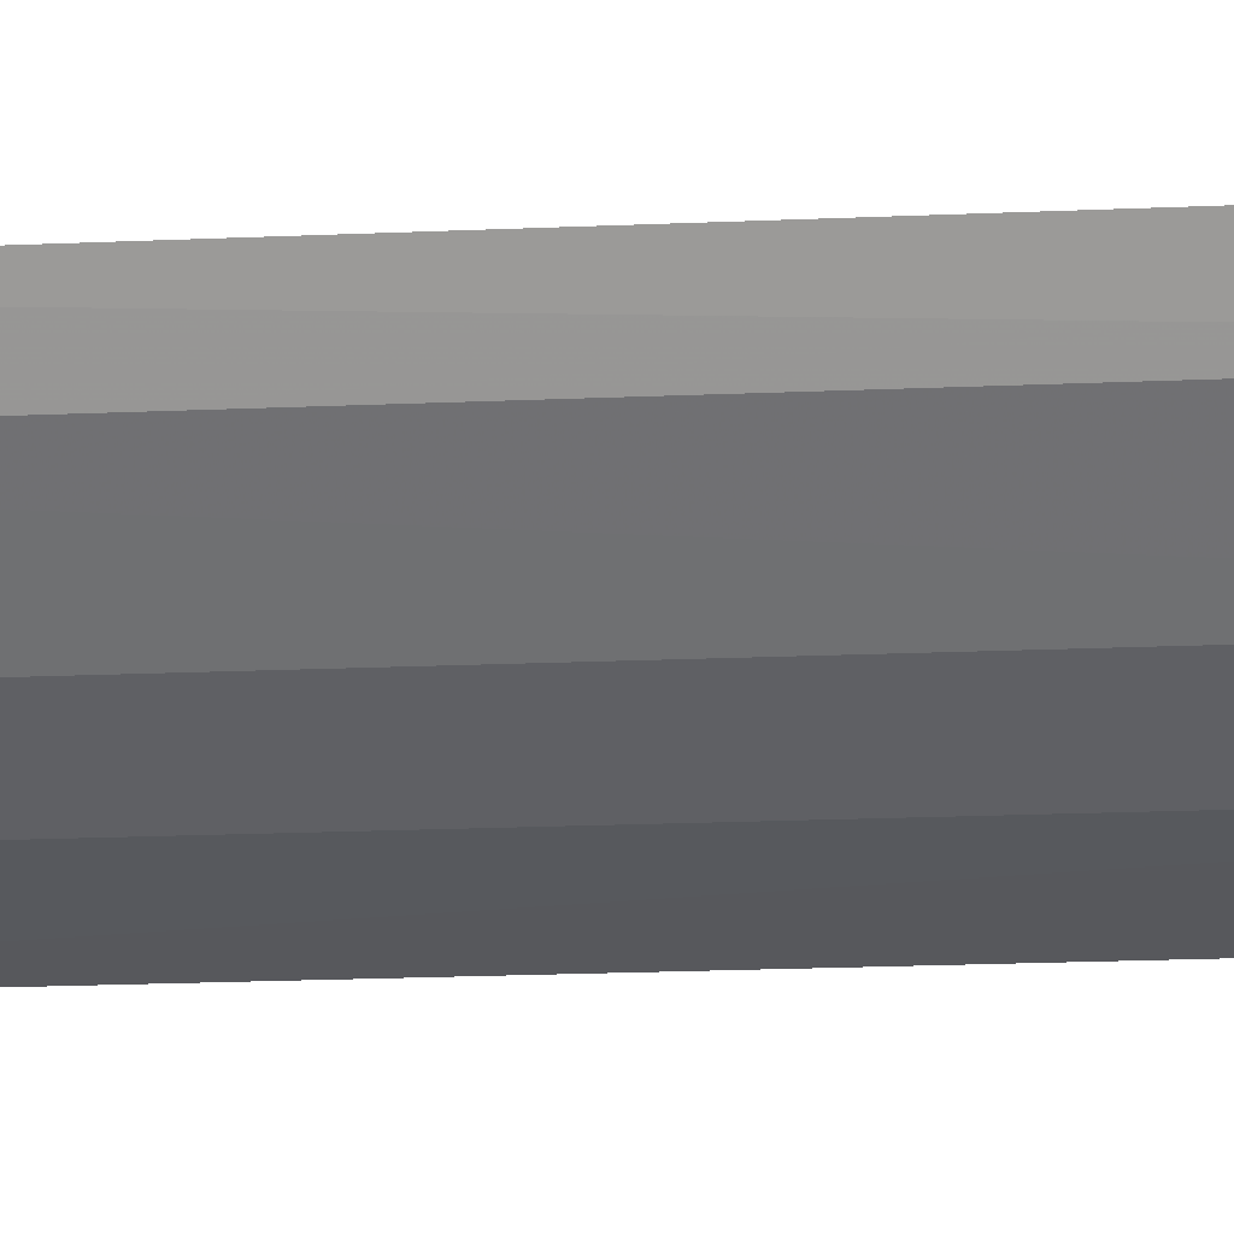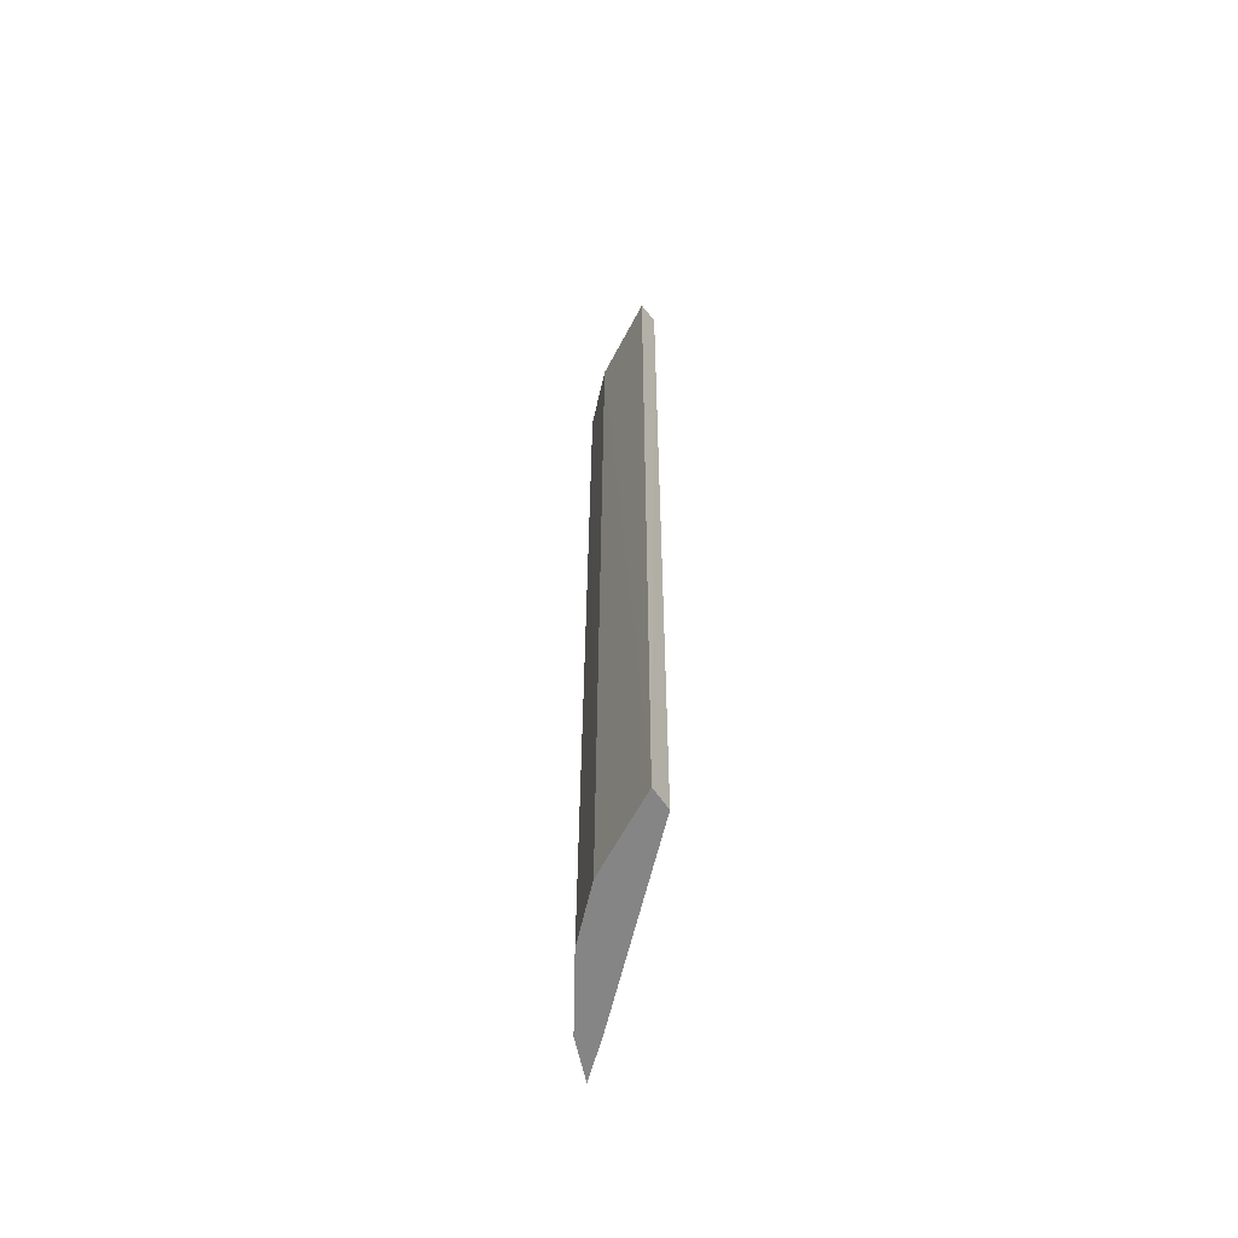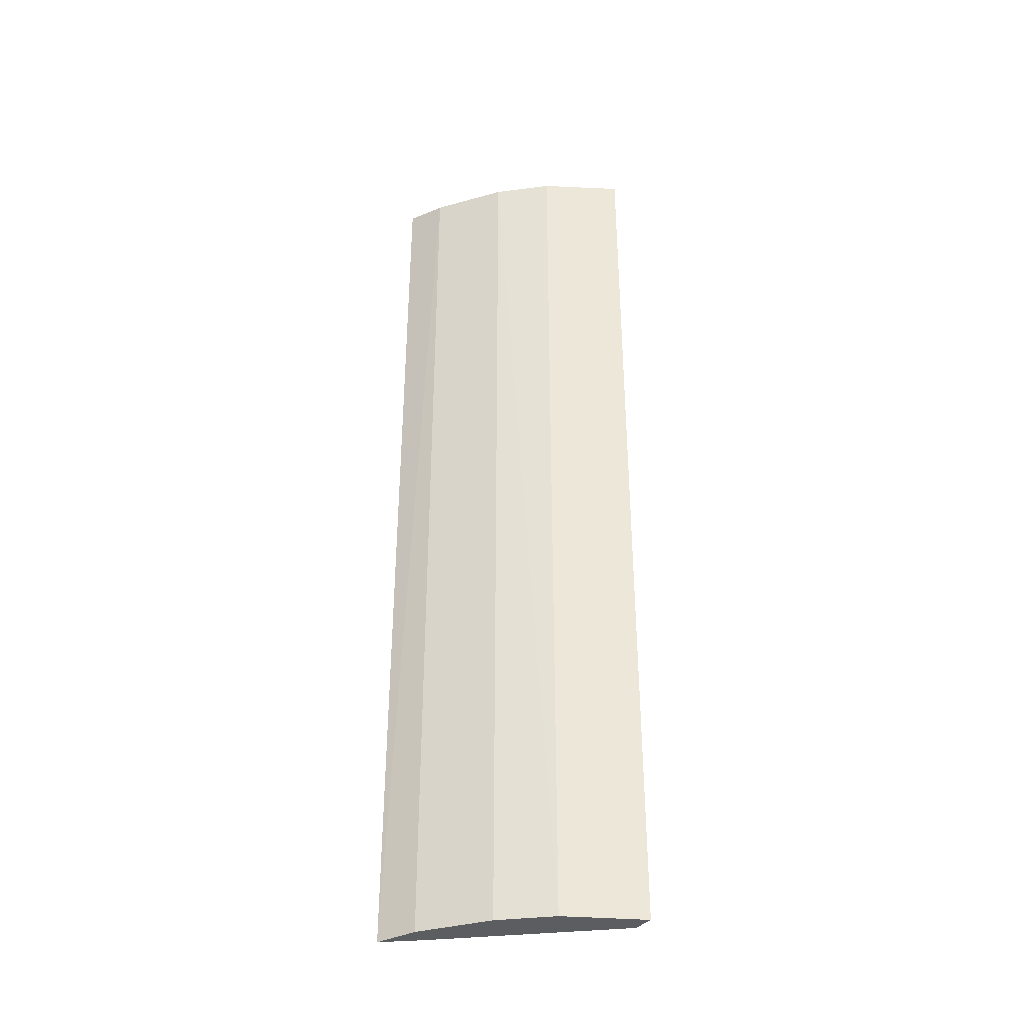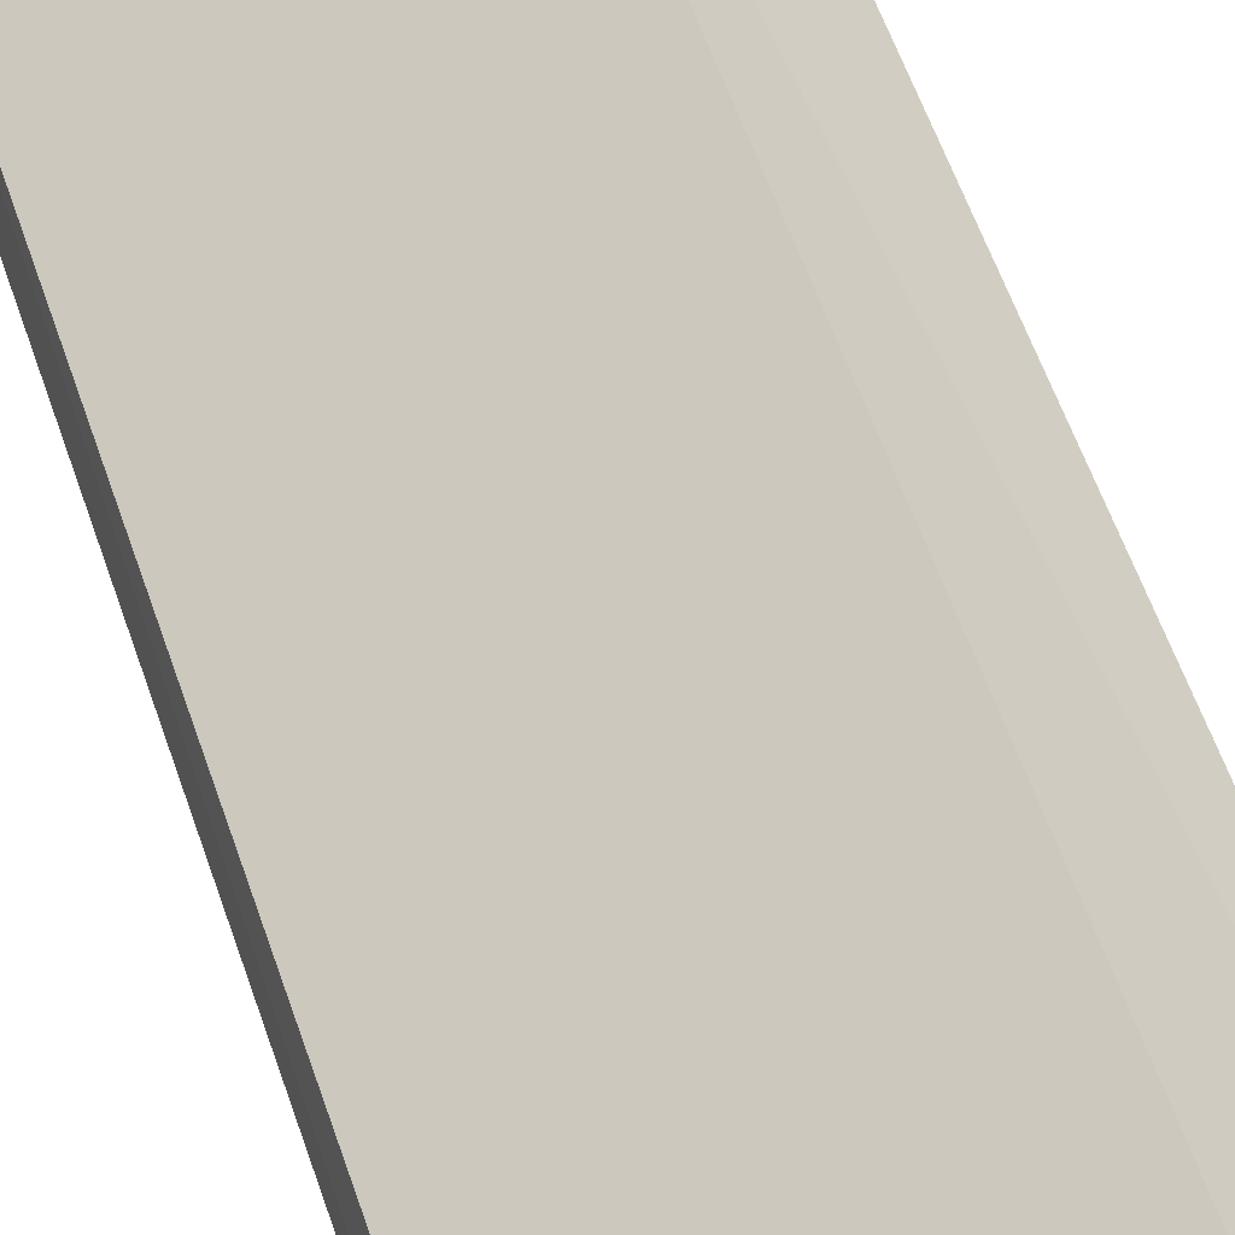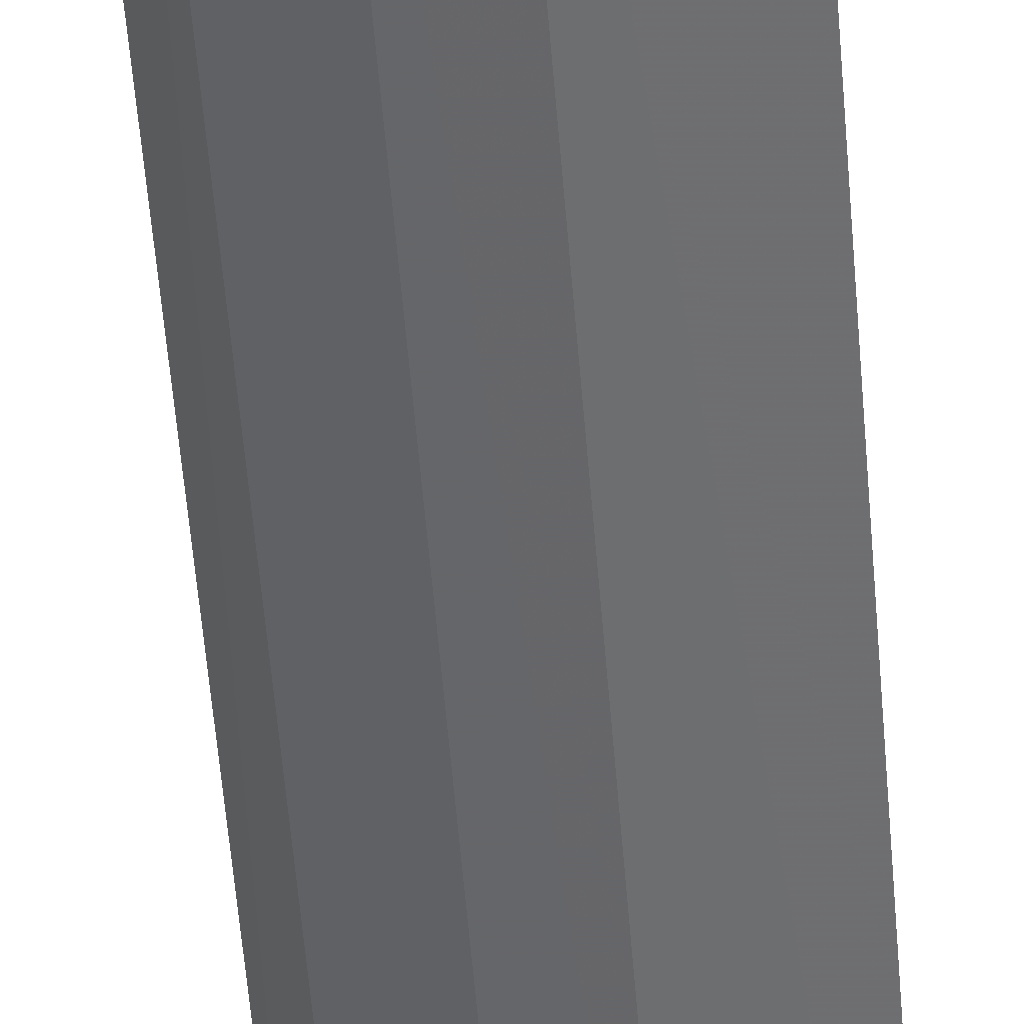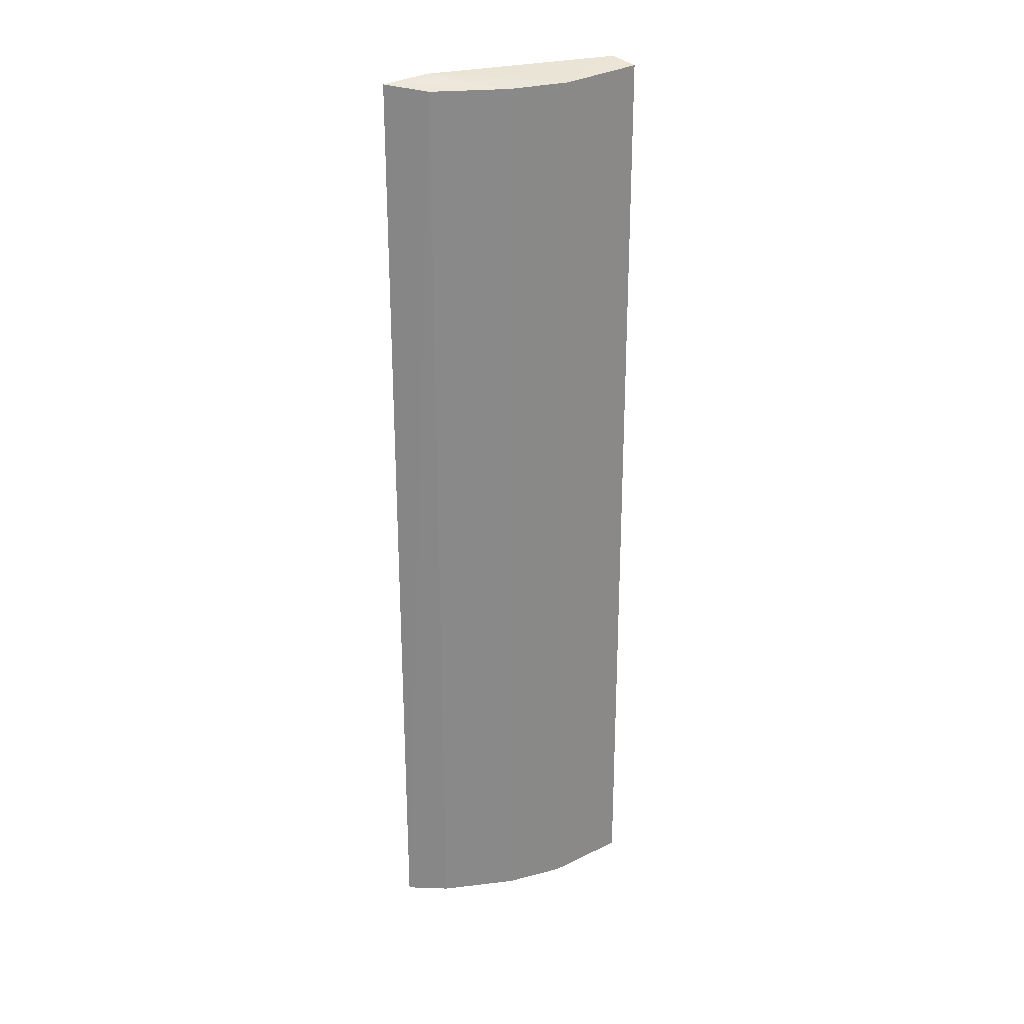
<metadata>
{"format":"obj","ext":"obj","renderer":"f3d","projection":"perspective","resolution":1024,"background":"white","views":[{"elev":-12.9,"azim":-83.4,"up":"+Y"},{"elev":-61.9,"azim":46.0,"up":"+Z"},{"elev":-35.8,"azim":-22.2,"up":"+Z"},{"elev":50.4,"azim":163.0,"up":"+Y"},{"elev":-58.6,"azim":4.8,"up":"+Y"},{"elev":27.3,"azim":-53.1,"up":"+Z"}]}
</metadata>
<code>
v -0.02456 -0.1498 0.006352
v -0.02472 -0.1513 -0.4621
v -0.0267 -0.1386 0.009731
v -0.1291 -0.07932 0.007086
v -0.08972 -0.1233 0.003688
v -0.1111 -0.09074 -0.4621
v -0.06447 -0.1385 0.004105
v -0.1097 -0.08934 0.009677
v -0.02693 -0.1406 -0.4621
v -0.1184 -0.09812 -0.4621
v -0.1305 -0.08018 -0.4621
v -0.1177 -0.09736 0.004048
v -0.06483 -0.1395 -0.4621
v -0.09025 -0.1241 -0.4621
f 1 2 3
f 7 2 1
f 7 1 3
f 8 4 5
f 8 7 3
f 8 5 7
f 9 3 2
f 9 2 6
f 9 8 3
f 9 6 8
f 10 6 2
f 11 8 6
f 11 4 8
f 11 6 10
f 12 10 5
f 12 5 4
f 12 11 10
f 12 4 11
f 13 7 5
f 13 10 2
f 13 2 7
f 14 13 5
f 14 5 10
f 14 10 13

</code>
